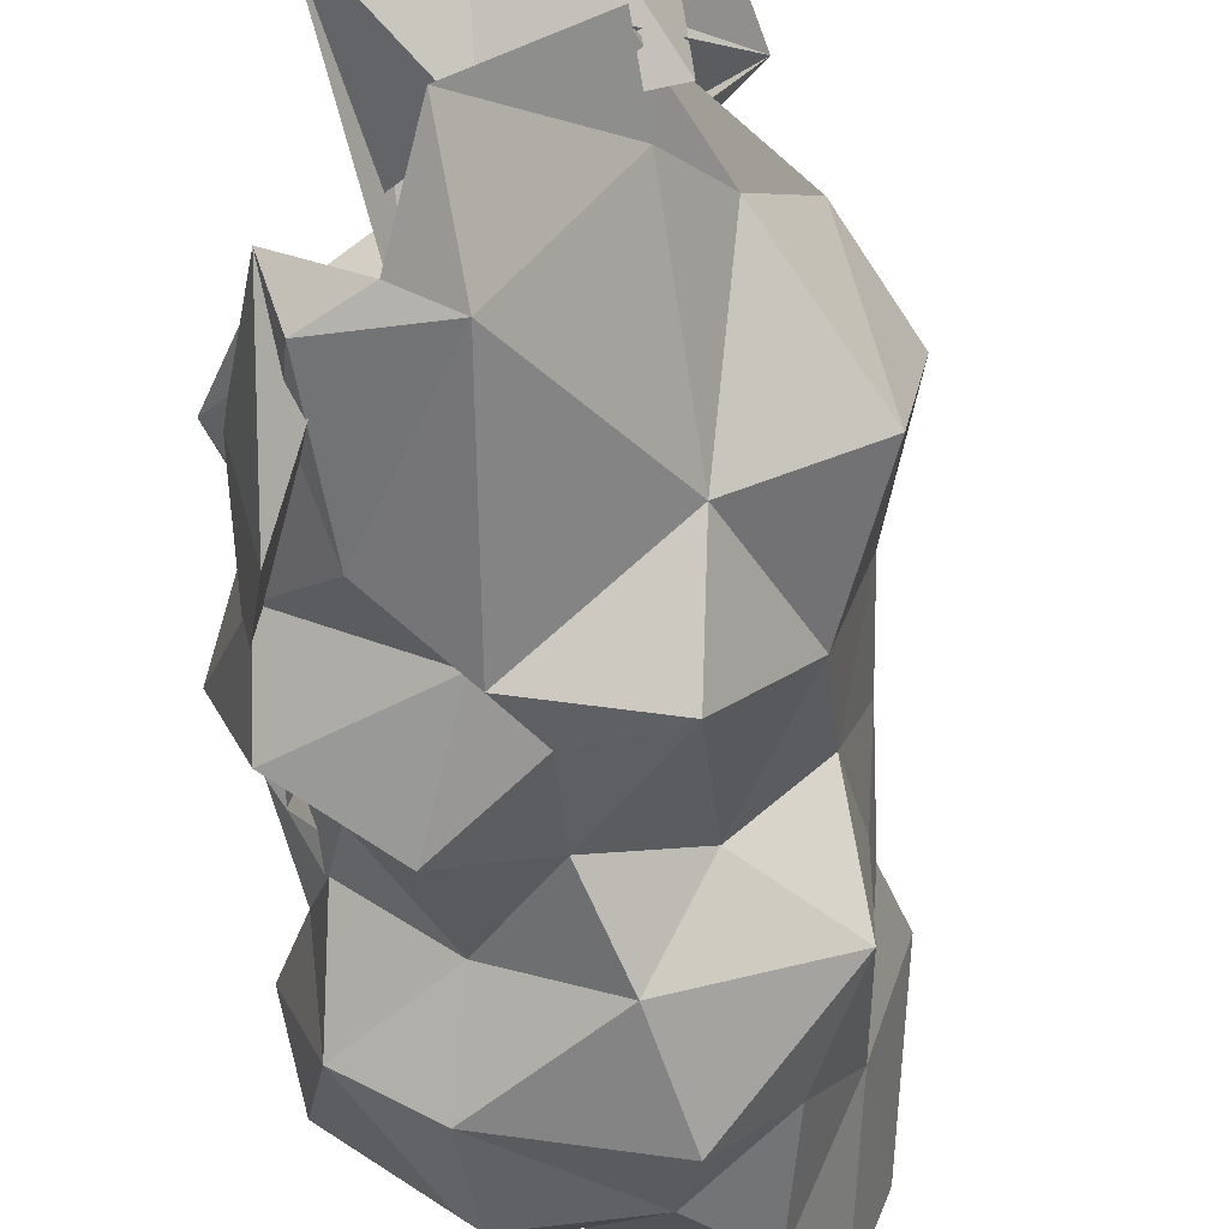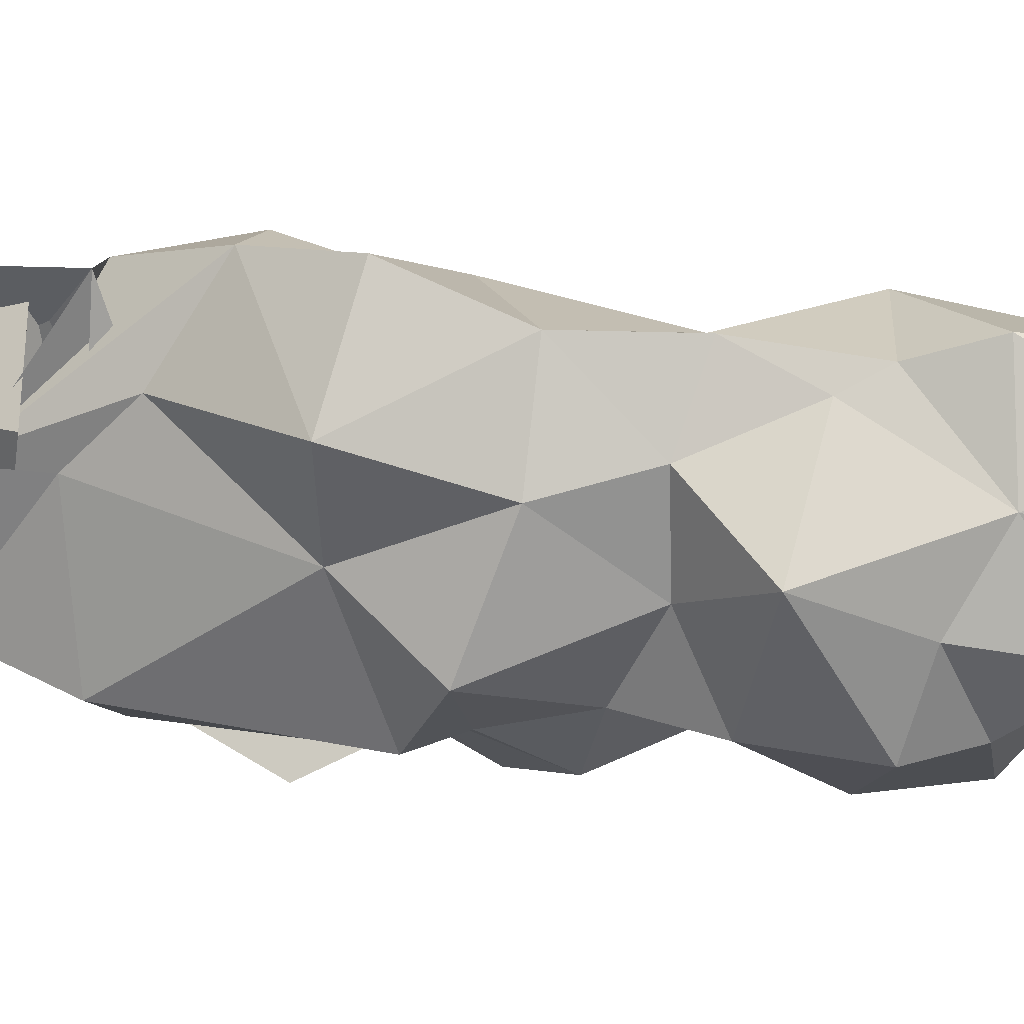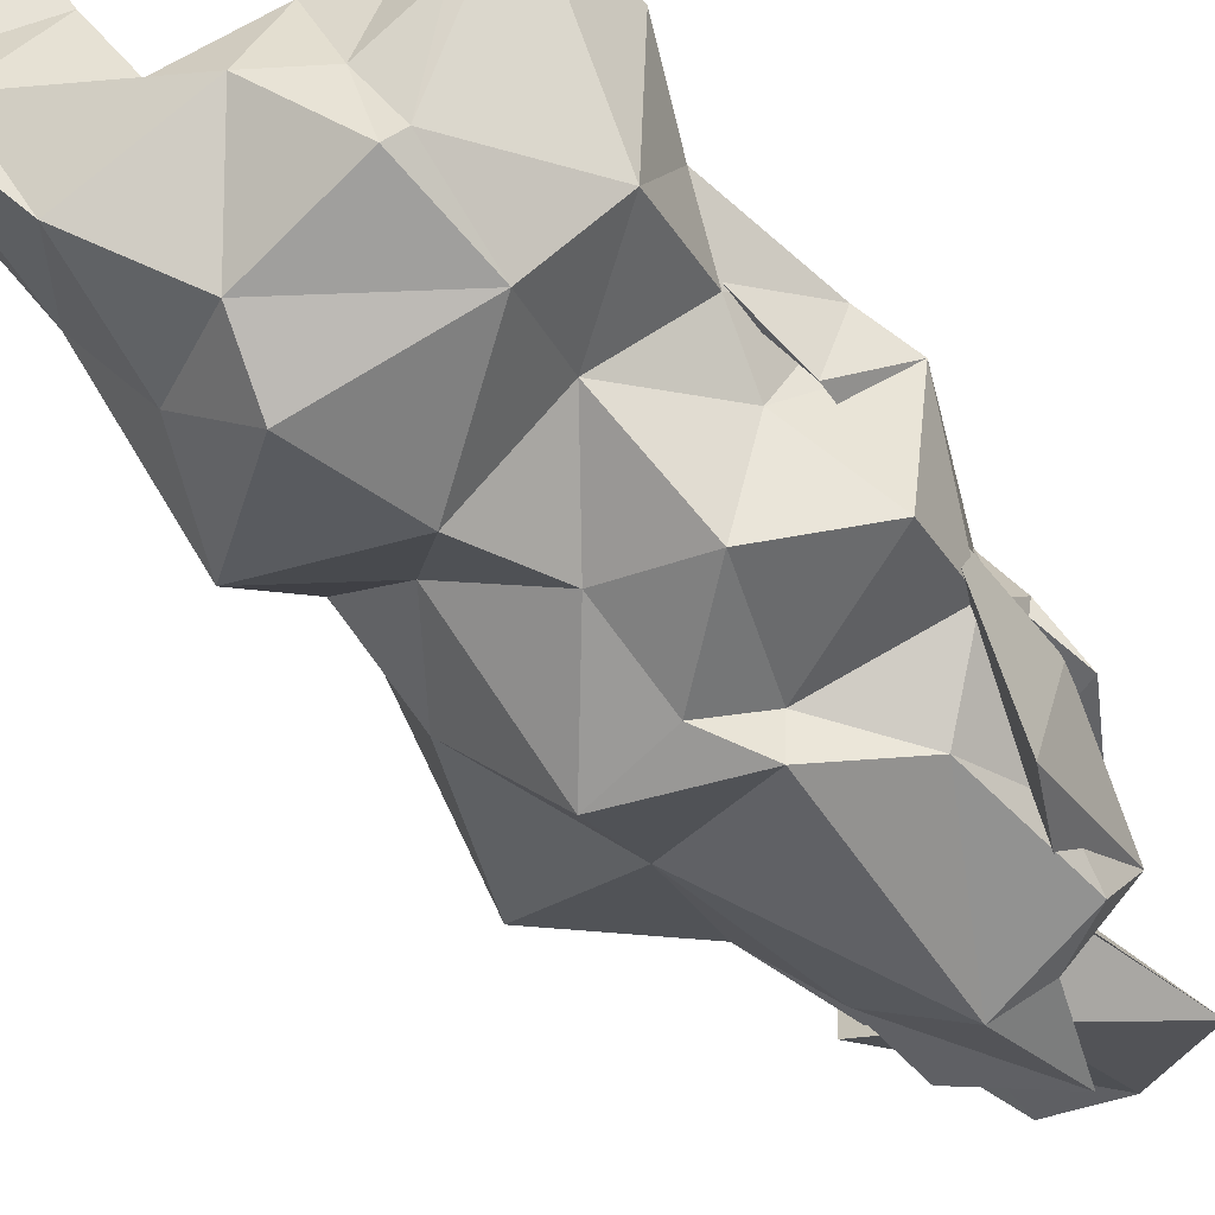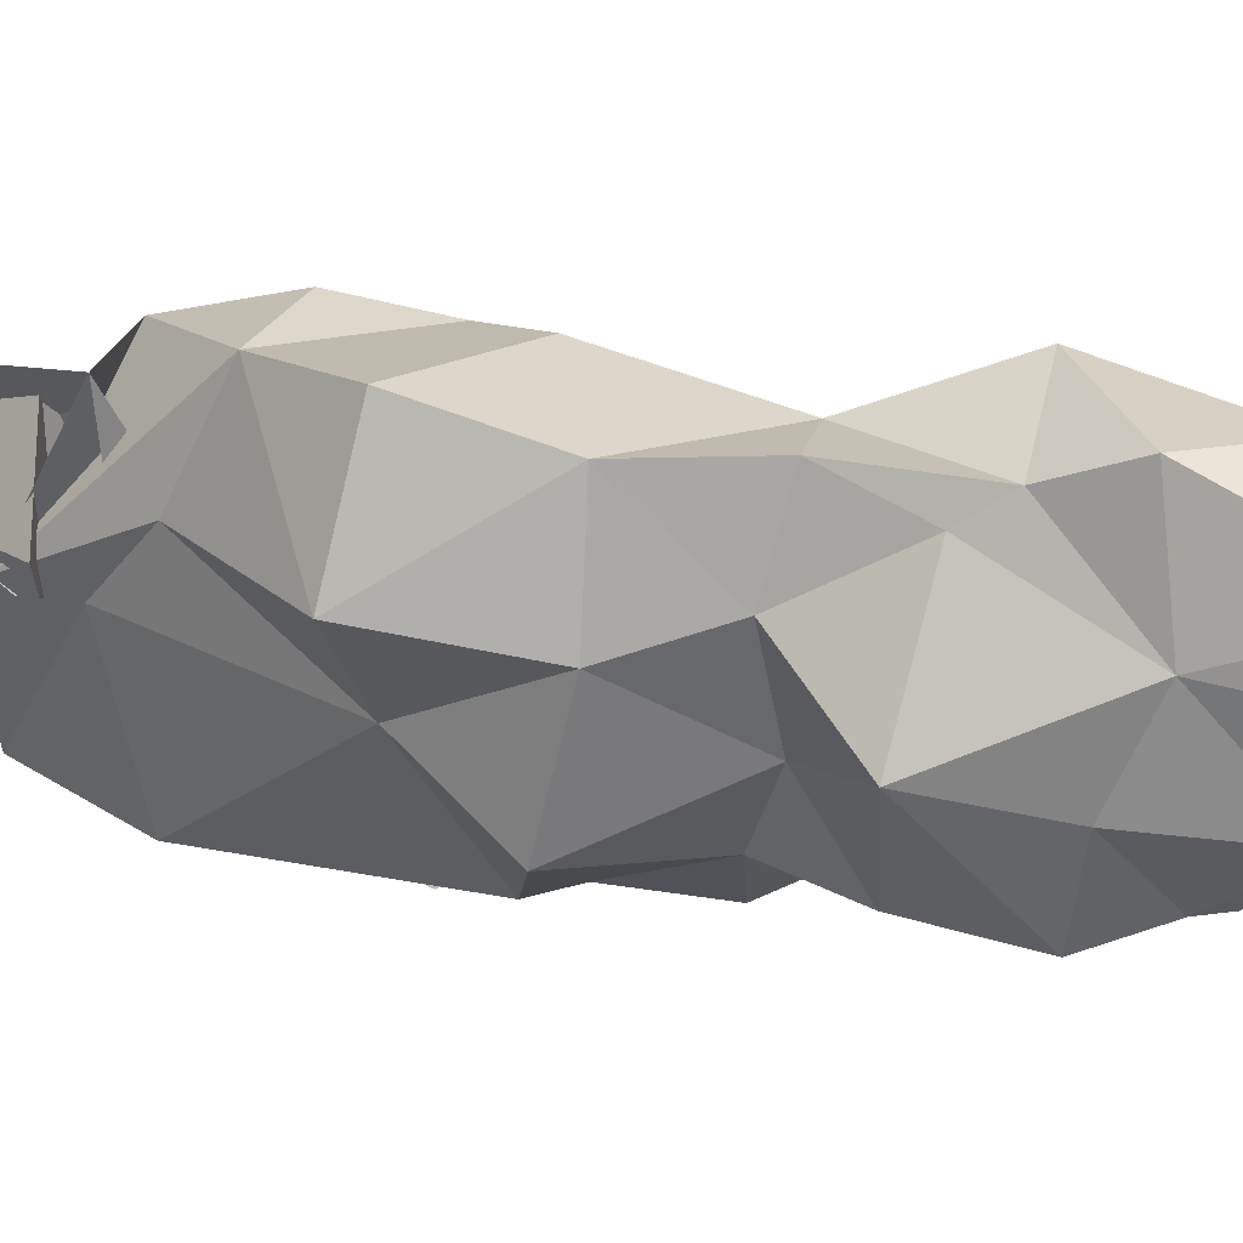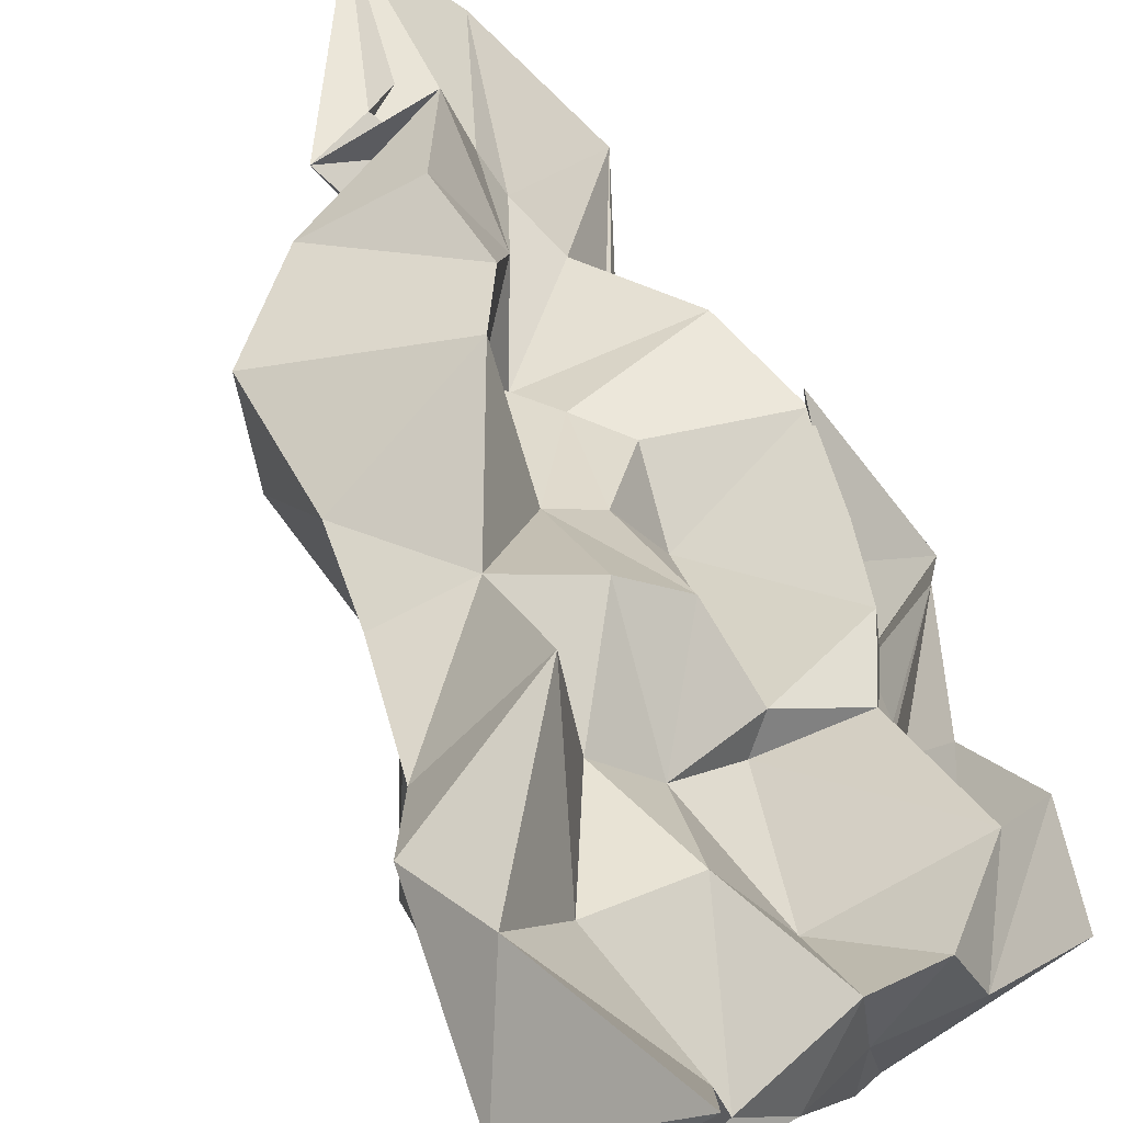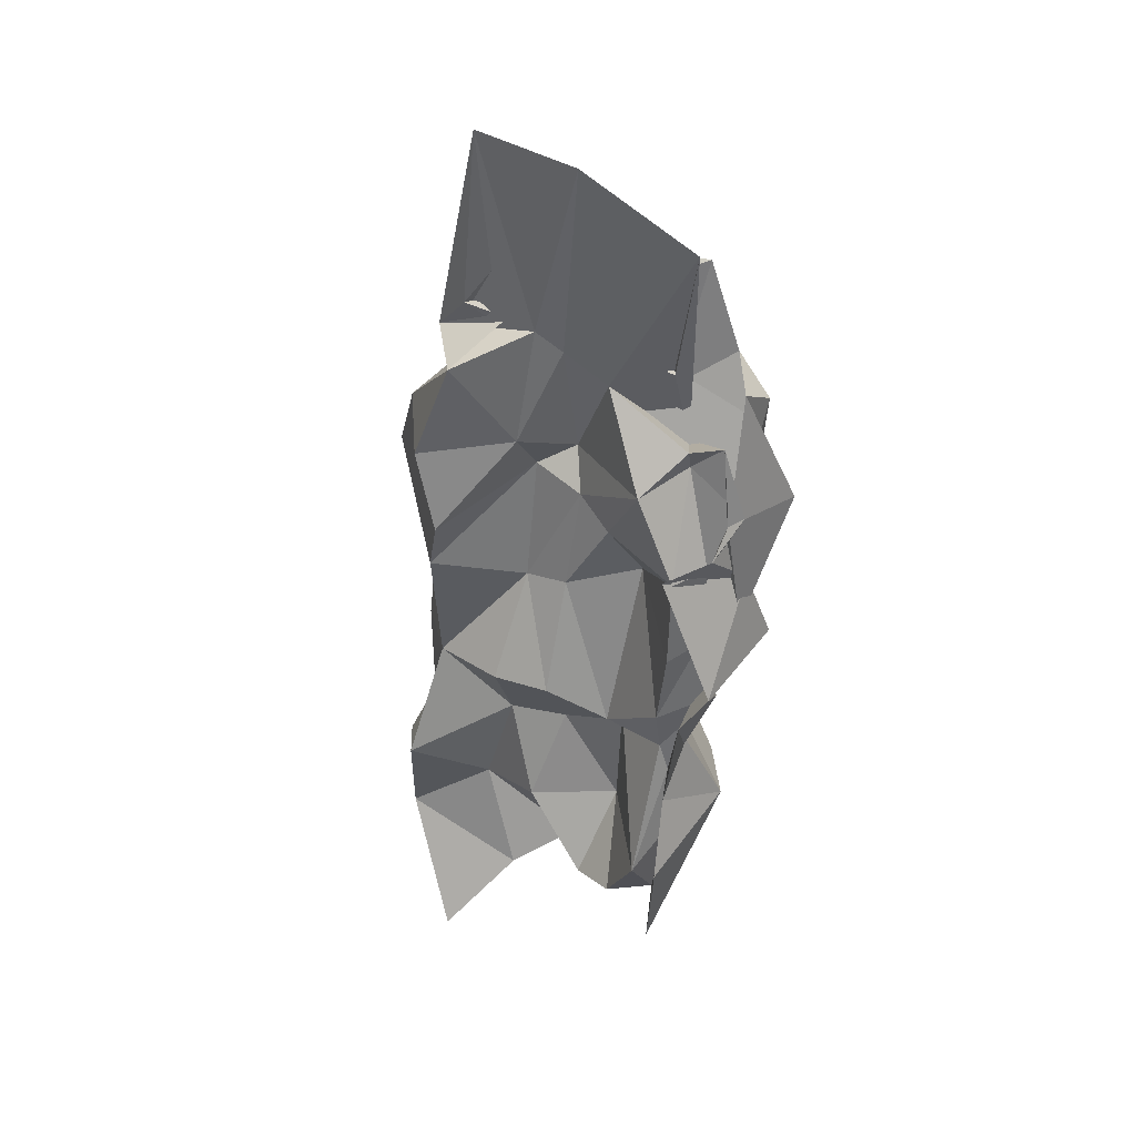
<metadata>
{"format":"obj","ext":"obj","renderer":"f3d","projection":"perspective","resolution":1024,"background":"white","views":[{"elev":-50.6,"azim":170.6,"up":"+Z"},{"elev":-19.3,"azim":-102.9,"up":"+Z"},{"elev":-66.1,"azim":22.7,"up":"+Z"},{"elev":-5.3,"azim":-89.2,"up":"+Z"},{"elev":37.0,"azim":-26.1,"up":"+Z"},{"elev":23.2,"azim":53.8,"up":"+Y"}]}
</metadata>
<code>
o Plane.002_Plane
v 0.1947 1.804 0.4237
v 0.1691 1.811 0.4354
v 0.1625 1.803 0.4651
v 0.2013 1.792 0.4798
v 0.1611 1.644 0.4537
v 0.1413 1.669 0.4335
v 0.1474 1.661 0.4168
v 0.1618 1.681 0.4051
v 0.1805 1.697 0.3972
v 0.2067 1.686 0.3986
v 0.2108 1.687 0.4012
v 0.2322 1.669 0.4334
v 0.2203 1.675 0.4222
v 0.2043 1.68 0.4151
v 0.1904 1.674 0.413
v 0.1555 1.664 0.418
v 0.1496 1.661 0.4295
v 0.2136 1.675 0.4331
v 0.171 1.664 0.436
v 0.1787 1.672 0.4195
v 0.1988 1.673 0.4324
v 0.2212 1.786 0.4006
v 0.2411 1.797 0.4078
v 0.252 1.782 0.4183
v 0.2517 1.786 0.4458
v 0.2533 1.787 0.4326
v 0.252 1.785 0.4428
v 0.2041 1.805 0.4498
v 0.2159 1.799 0.4445
v 0.2243 1.79 0.4418
v 0.2478 1.821 0.4128
v 0.2518 1.8 0.4028
v 0.2309 1.828 0.4266
v 0.2221 1.851 0.4508
v 0.2223 1.84 0.4291
v 0.2249 1.834 0.4432
v 0.1925 1.844 0.4714
v 0.2513 1.769 0.4196
v 0.2406 1.787 0.4206
v 0.2338 1.814 0.4233
v 0.2429 1.836 0.4358
v 0.2323 1.852 0.4309
v 0.2048 1.853 0.4465
v 0.2066 1.852 0.4731
v 0.2231 1.898 0.4804
v 0.2417 1.89 0.4644
v 0.2596 1.87 0.4428
v 0.2306 1.838 0.4092
v 0.2398 1.862 0.4224
v 0.2581 1.833 0.426
v 0.2515 1.814 0.4169
v 0.2526 1.828 0.4133
v 0.2422 1.838 0.4148
v 0.2331 1.833 0.4487
v 0.2461 1.808 0.4495
v 0.2485 1.814 0.435
v 0.2517 1.819 0.4381
v 0.2622 1.803 0.4286
v 0.2574 1.82 0.4316
v 0.2588 1.8 0.4309
v 0.2574 1.791 0.4346
v 0.2092 1.846 0.4415
v 0.2154 1.865 0.4439
v 0.1805 1.822 0.4725
v 0.2145 1.86 0.446
v 0.2345 1.86 0.4287
v 0.1953 1.834 0.4514
v 0.2149 1.817 0.4637
v 0.2234 1.847 0.464
v 0.2133 1.839 0.4827
v 0.1997 1.814 0.4843
v 0.2115 1.81 0.442
v 0.2265 1.842 0.4575
v 0.1665 1.695 0.4413
v 0.1816 1.723 0.443
v 0.1951 1.742 0.458
v 0.1983 1.771 0.4491
v 0.1937 1.78 0.4768
v 0.1762 1.745 0.4625
v 0.173 1.714 0.4719
v 0.1494 1.683 0.4564
v 0.1522 1.701 0.4266
v 0.1568 1.73 0.4454
v 0.1667 1.754 0.4356
v 0.1728 1.776 0.4293
v 0.1922 1.784 0.4035
v 0.1832 1.749 0.4178
v 0.1591 1.738 0.413
v 0.1642 1.711 0.4082
v 0.1876 1.697 0.4408
v 0.1946 1.723 0.4338
v 0.2087 1.741 0.4505
v 0.21 1.772 0.4449
v 0.2106 1.776 0.4027
v 0.2052 1.755 0.4063
v 0.1926 1.737 0.3982
v 0.1797 1.713 0.3919
v 0.2028 1.698 0.4216
v 0.2117 1.73 0.4267
v 0.215 1.73 0.4346
v 0.2229 1.776 0.4292
v 0.2231 1.782 0.409
v 0.2257 1.754 0.4001
v 0.2155 1.729 0.4108
v 0.2147 1.709 0.3965
v 0.2303 1.69 0.4372
v 0.2326 1.728 0.4301
v 0.2396 1.741 0.4372
v 0.2459 1.761 0.4391
v 0.2491 1.762 0.4073
v 0.2354 1.744 0.4184
v 0.2357 1.729 0.4236
v 0.2331 1.707 0.4083
v 0.2567 1.752 0.4339
v 0.2496 1.742 0.4378
v 0.2372 1.714 0.4325
v 0.2402 1.693 0.4374
v 0.2463 1.763 0.4285
v 0.2433 1.744 0.4198
v 0.2323 1.72 0.427
v 0.2297 1.699 0.4254
v 0.1646 1.775 0.4557
v 0.1593 1.748 0.4554
v 0.1534 1.72 0.4507
v 0.1442 1.704 0.4536
f 77 29 28
f 93 30 29
f 29 55 72
f 72 54 73
f 28 72 68
f 68 73 69
f 21 90 20
f 98 91 90
f 91 100 92
f 100 93 92
f 20 74 19
f 90 75 74
f 91 76 75
f 92 77 76
f 77 93 29
f 93 101 30
f 29 30 55
f 72 55 54
f 28 29 72
f 68 72 73
f 21 98 90
f 98 99 91
f 91 99 100
f 100 101 93
f 20 90 74
f 90 91 75
f 91 92 76
f 92 93 77
f 50 31 32
f 78 28 4
f 17 6 7
f 54 40 47
f 20 19 16
f 85 1 86
f 86 22 94
f 102 22 23
f 101 27 30
f 102 24 110
f 114 24 25
f 118 25 26
f 78 3 122
f 118 27 109
f 122 2 85
f 47 41 42
f 34 39 38
f 53 33 31
f 59 40 57
f 60 32 38
f 49 34 33
f 65 35 66
f 69 37 70
f 60 39 59
f 66 34 63
f 65 37 36
f 69 46 45
f 73 47 46
f 4 64 3
f 64 70 65
f 1 67 62
f 62 66 63
f 26 61 58
f 58 60 59
f 4 68 71
f 68 70 71
f 2 64 67
f 67 65 66
f 1 48 22
f 62 49 48
f 24 61 25
f 51 60 61
f 26 56 27
f 56 59 57
f 23 48 52
f 48 53 52
f 27 55 30
f 55 57 54
f 23 51 24
f 52 50 51
f 6 82 7
f 82 124 83
f 83 123 84
f 84 122 85
f 13 106 18
f 106 120 107
f 107 119 108
f 108 118 109
f 6 81 125
f 125 80 124
f 124 79 123
f 79 122 123
f 13 117 121
f 121 116 120
f 120 115 119
f 119 114 118
f 12 113 117
f 113 116 117
f 112 115 116
f 111 114 115
f 11 105 113
f 113 104 112
f 104 111 112
f 103 110 111
f 18 98 21
f 106 99 98
f 107 100 99
f 108 101 100
f 9 105 10
f 105 96 104
f 104 95 103
f 103 94 102
f 9 89 97
f 97 88 96
f 96 87 95
f 95 86 94
f 8 82 89
f 82 88 89
f 88 84 87
f 87 85 86
f 19 81 5
f 74 80 81
f 75 79 80
f 79 77 78
f 50 53 31
f 78 77 28
f 10 11 14
f 11 12 13
f 13 18 14
f 11 13 14
f 8 9 15
f 9 10 15
f 7 8 16
f 16 8 15
f 10 14 15
f 17 5 6
f 16 17 7
f 54 57 40
f 19 5 17
f 17 16 19
f 16 15 20
f 15 14 21
f 14 18 21
f 21 20 15
f 85 2 1
f 86 1 22
f 102 94 22
f 101 109 27
f 102 23 24
f 114 110 24
f 118 114 25
f 78 4 3
f 118 26 27
f 122 3 2
f 44 37 45
f 45 46 44
f 46 47 42
f 44 46 43
f 47 40 41
f 42 43 46
f 31 33 34
f 35 36 37
f 44 43 42
f 44 42 41
f 44 41 40
f 37 44 40
f 35 37 40
f 32 31 38
f 31 34 38
f 35 40 34
f 40 39 34
f 53 49 33
f 59 39 40
f 60 50 32
f 49 63 34
f 65 36 35
f 69 45 37
f 60 38 39
f 66 35 34
f 65 70 37
f 69 73 46
f 73 54 47
f 4 71 64
f 64 71 70
f 1 2 67
f 62 67 66
f 26 25 61
f 58 61 60
f 4 28 68
f 68 69 70
f 2 3 64
f 67 64 65
f 1 62 48
f 62 63 49
f 24 51 61
f 51 50 60
f 26 58 56
f 56 58 59
f 23 22 48
f 48 49 53
f 27 56 55
f 55 56 57
f 23 52 51
f 52 53 50
f 6 125 82
f 82 125 124
f 83 124 123
f 84 123 122
f 13 121 106
f 106 121 120
f 107 120 119
f 108 119 118
f 6 5 81
f 125 81 80
f 124 80 79
f 79 78 122
f 13 12 117
f 121 117 116
f 120 116 115
f 119 115 114
f 12 11 113
f 113 112 116
f 112 111 115
f 111 110 114
f 11 10 105
f 113 105 104
f 104 103 111
f 103 102 110
f 18 106 98
f 106 107 99
f 107 108 100
f 108 109 101
f 9 97 105
f 105 97 96
f 104 96 95
f 103 95 94
f 9 8 89
f 97 89 88
f 96 88 87
f 95 87 86
f 8 7 82
f 82 83 88
f 88 83 84
f 87 84 85
f 19 74 81
f 74 75 80
f 75 76 79
f 79 76 77

</code>
